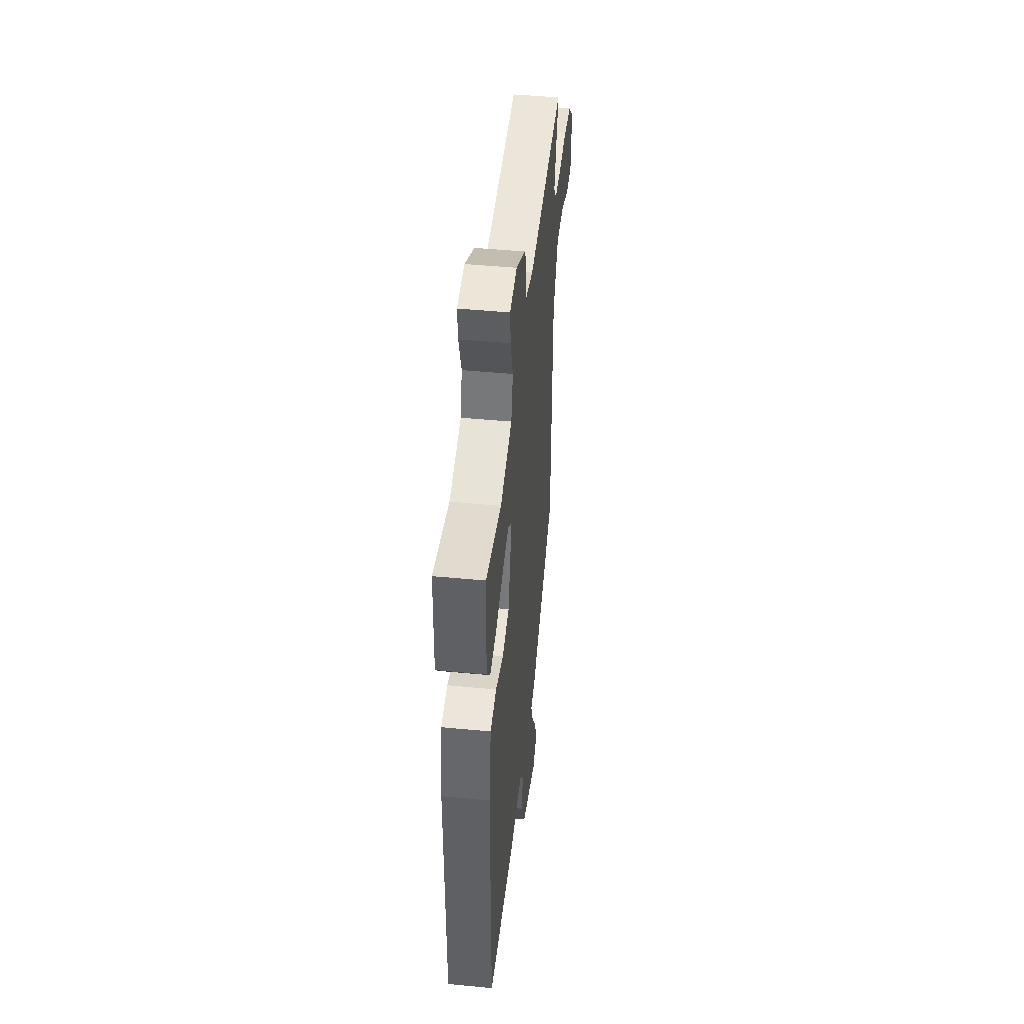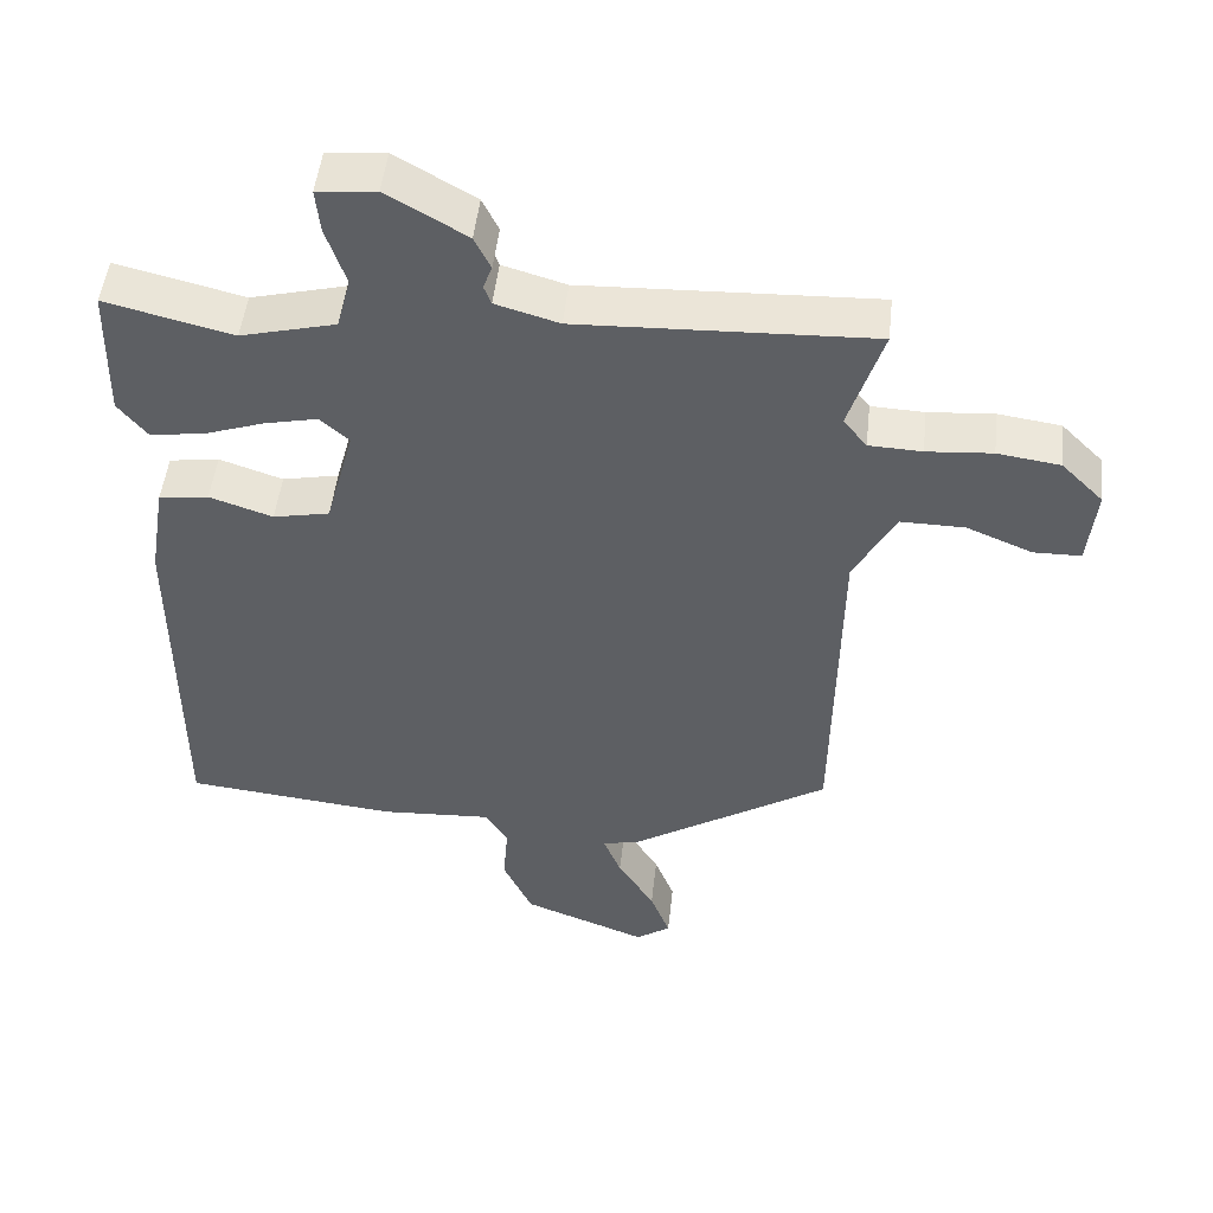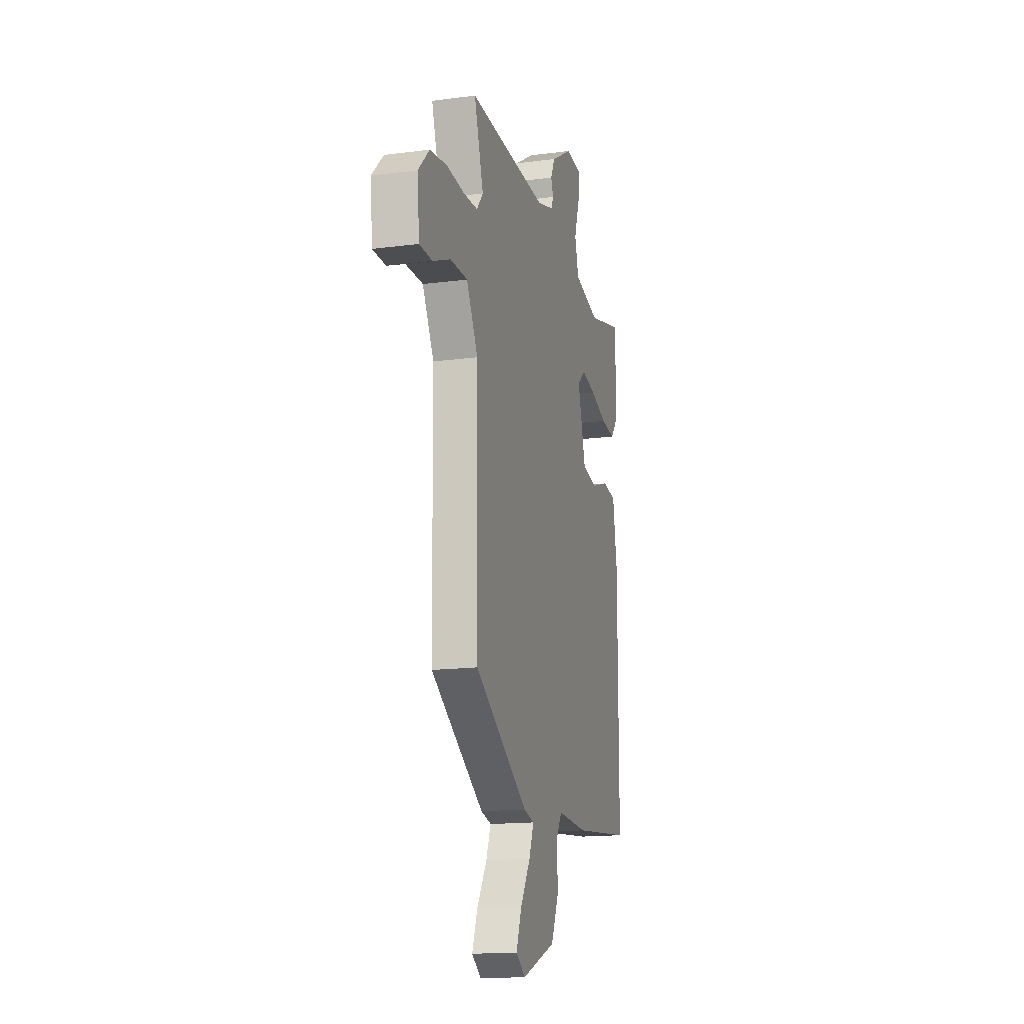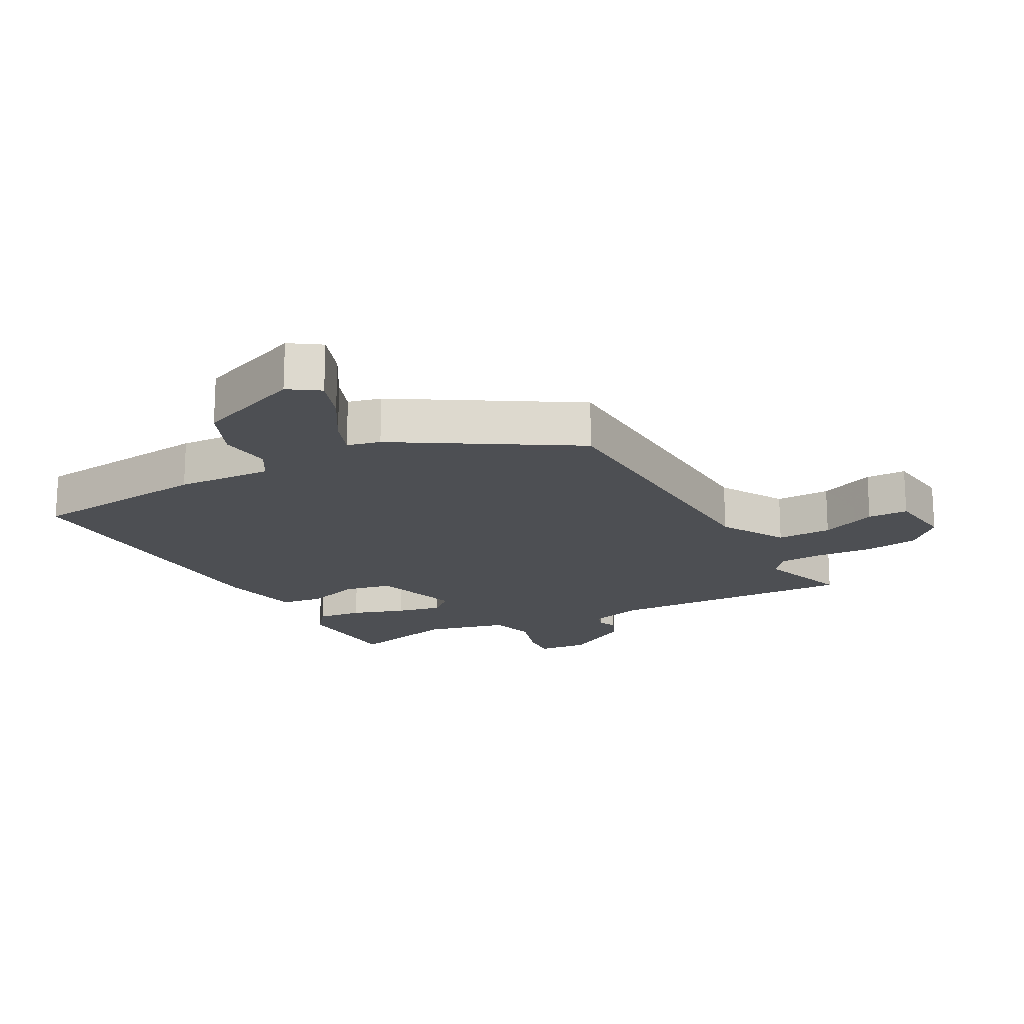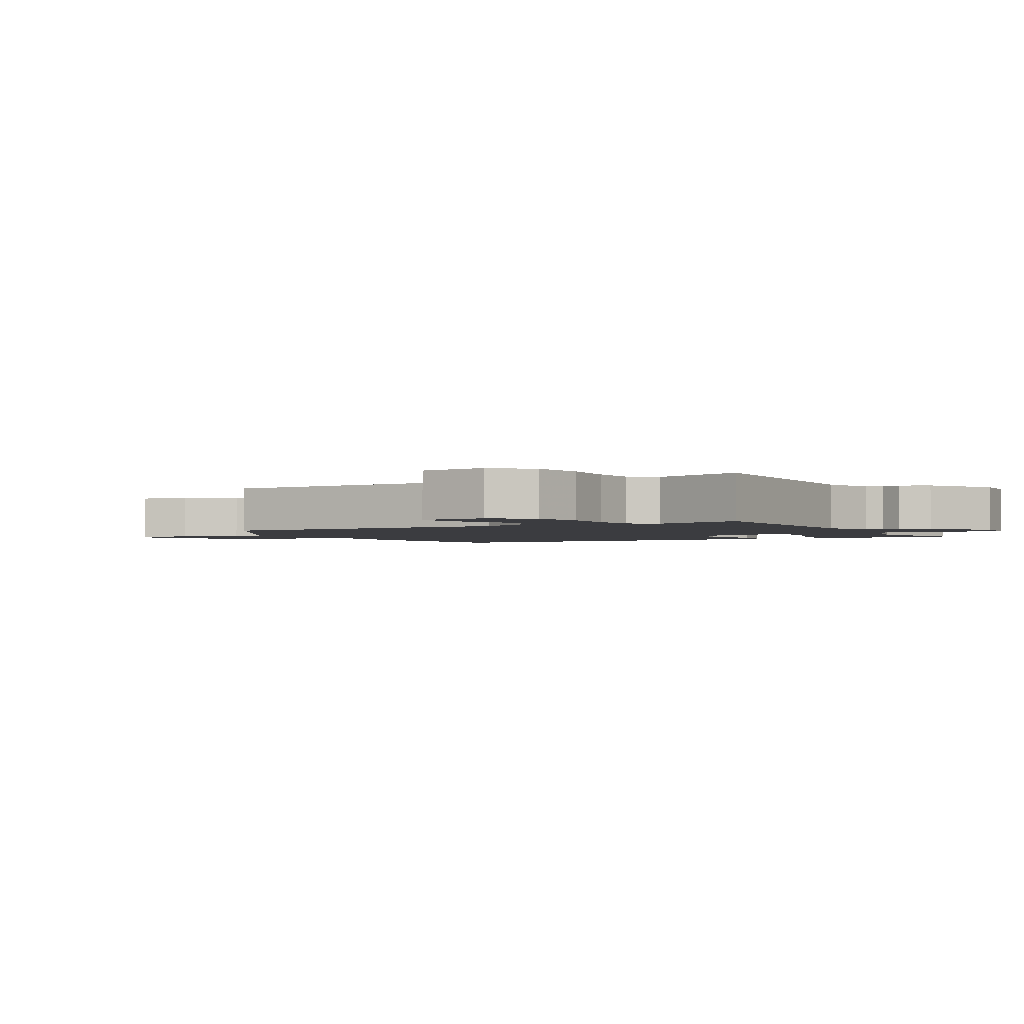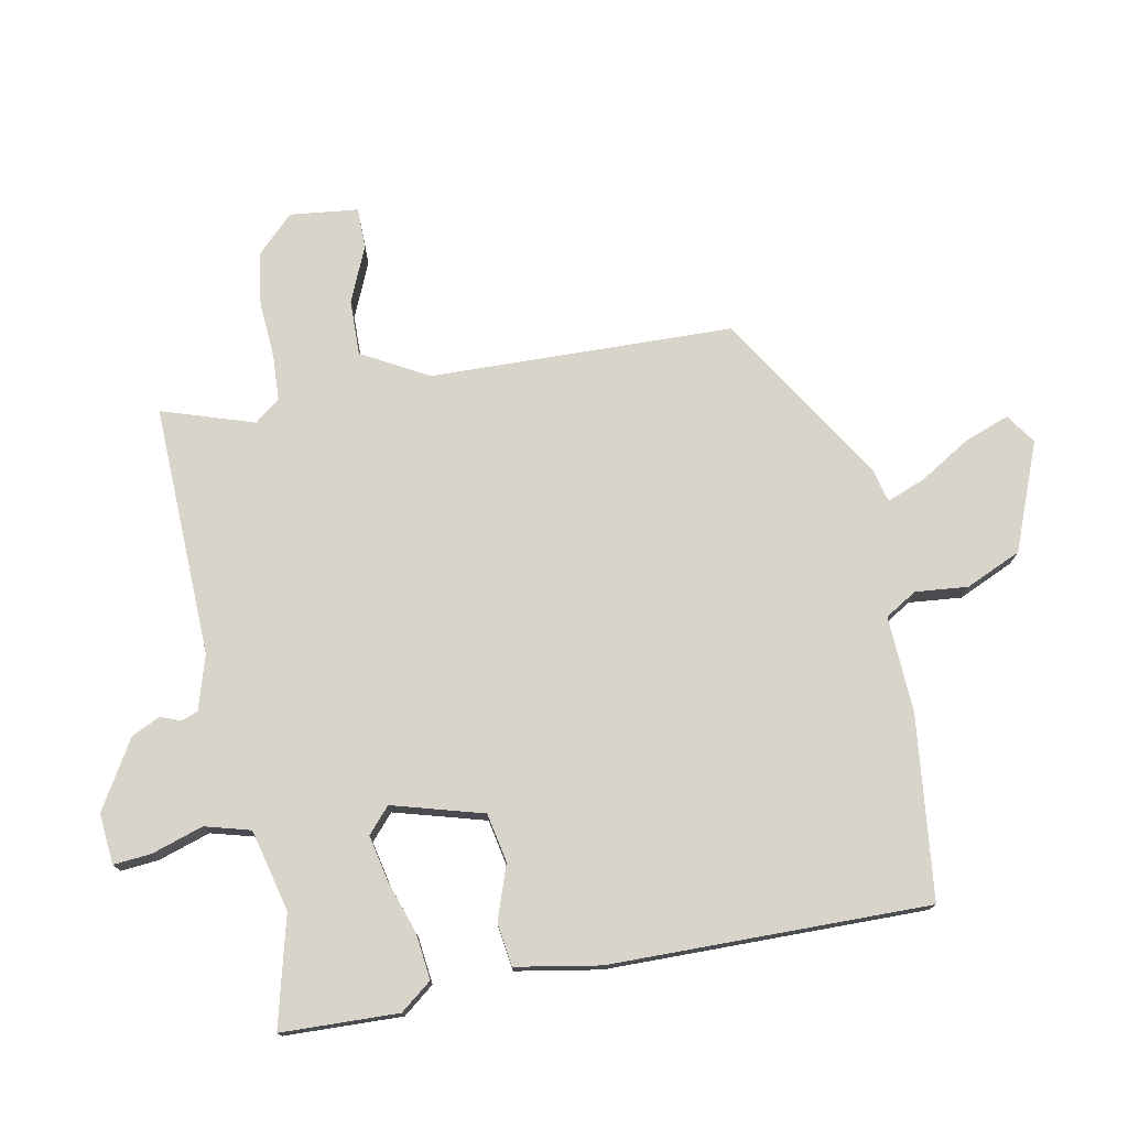
<metadata>
{"format":"obj","ext":"obj","renderer":"f3d","projection":"perspective","resolution":1024,"background":"white","views":[{"elev":46.7,"azim":96.2,"up":"+Z"},{"elev":49.3,"azim":-173.7,"up":"+Z"},{"elev":-15.7,"azim":-74.7,"up":"+Z"},{"elev":-17.6,"azim":-150.6,"up":"+Y"},{"elev":-2.1,"azim":-59.5,"up":"+Y"},{"elev":75.5,"azim":79.7,"up":"+Y"}]}
</metadata>
<code>
v -0.482 0.07 -0.37
v -0.489 0.07 0.11
v -0.546 0.07 0.215
v -0.633 0.07 0.214
v -0.722 0.07 0.177
v -0.786 0.07 0.178
v -0.797 0.07 0.286
v -0.74 0.07 0.343
v -0.655 0.07 0.355
v -0.566 0.07 0.348
v -0.494 0.07 0.351
v -0.462 0.07 0.391
v -0.508 0.07 0.537
v -0.11 0.07 0.521
v -0.024 0.07 0.546
v -0.014 0.07 0.572
v -0.026 0.07 0.604
v -0.004 0.07 0.649
v 0.104 0.07 0.712
v 0.184 0.07 0.704
v 0.178 0.07 0.644
v 0.151 0.07 0.563
v 0.17 0.07 0.491
v 0.299 0.07 0.458
v 0.472 0.07 0.5
v 0.476 0.07 0.315
v 0.437 0.07 0.266
v 0.365 0.07 0.275
v 0.281 0.07 0.304
v 0.209 0.07 0.32
v 0.169 0.07 0.285
v 0.208 0.07 0.141
v 0.285 0.07 0.125
v 0.371 0.07 0.154
v 0.439 0.07 0.144
v 0.461 0.07 0.011
v 0.461 0.07 -0.492
v 0.171 0.07 -0.522
v 0.019 0.07 -0.513
v -0.012 0.07 -0.563
v -0.005 0.07 -0.646
v -0.045 0.07 -0.733
v -0.215 0.07 -0.798
v -0.262 0.07 -0.765
v -0.235 0.07 -0.694
v -0.185 0.07 -0.614
v -0.161 0.07 -0.554
v -0.213 0.07 -0.541
v -0.482 0 -0.37
v -0.489 0 0.11
v -0.546 0 0.215
v -0.633 0 0.214
v -0.722 0 0.177
v -0.786 0 0.178
v -0.797 0 0.286
v -0.74 0 0.343
v -0.655 0 0.355
v -0.566 0 0.348
v -0.494 0 0.351
v -0.462 0 0.391
v -0.508 0 0.537
v -0.11 0 0.521
v -0.024 0 0.546
v -0.014 0 0.572
v -0.026 0 0.604
v -0.004 0 0.649
v 0.104 0 0.712
v 0.184 0 0.704
v 0.178 0 0.644
v 0.151 0 0.563
v 0.17 0 0.491
v 0.299 0 0.458
v 0.472 0 0.5
v 0.476 0 0.315
v 0.437 0 0.266
v 0.365 0 0.275
v 0.281 0 0.304
v 0.209 0 0.32
v 0.169 0 0.285
v 0.208 0 0.141
v 0.285 0 0.125
v 0.371 0 0.154
v 0.439 0 0.144
v 0.461 0 0.011
v 0.461 0 -0.492
v 0.171 0 -0.522
v 0.019 0 -0.513
v -0.012 0 -0.563
v -0.005 0 -0.646
v -0.045 0 -0.733
v -0.215 0 -0.798
v -0.262 0 -0.765
v -0.235 0 -0.694
v -0.185 0 -0.614
v -0.161 0 -0.554
v -0.213 0 -0.541
f 47 48 1 2
f 44 45 46
f 43 44 46
f 42 43 46
f 41 42 46
f 40 41 46
f 39 40 46 47
f 37 38 39
f 36 37 39
f 35 36 39
f 34 35 39
f 33 34 39
f 39 47 2
f 33 39 2
f 32 33 2
f 27 28 29
f 26 27 29
f 25 26 29
f 24 25 29
f 23 24 29 30
f 22 23 30 31
f 20 21 22
f 19 20 22
f 18 19 22
f 17 18 22
f 16 17 22
f 15 16 22 31
f 12 13 14
f 32 2 3
f 31 32 3
f 15 31 3
f 14 15 3
f 12 14 3
f 11 12 3
f 8 9 10
f 7 8 10
f 6 7 10
f 5 6 10
f 4 5 10
f 3 4 10 11
f 50 49 96 95
f 94 93 92
f 94 92 91
f 94 91 90
f 94 90 89
f 94 89 88
f 95 94 88 87
f 87 86 85
f 87 85 84
f 87 84 83
f 87 83 82
f 87 82 81
f 50 95 87
f 50 87 81
f 50 81 80
f 77 76 75
f 77 75 74
f 77 74 73
f 77 73 72
f 78 77 72 71
f 79 78 71 70
f 70 69 68
f 70 68 67
f 70 67 66
f 70 66 65
f 70 65 64
f 79 70 64 63
f 62 61 60
f 51 50 80
f 51 80 79
f 51 79 63
f 51 63 62
f 51 62 60
f 51 60 59
f 58 57 56
f 58 56 55
f 58 55 54
f 58 54 53
f 58 53 52
f 59 58 52 51
f 1 49 50 2
f 2 50 51 3
f 3 51 52 4
f 4 52 53 5
f 5 53 54 6
f 6 54 55 7
f 7 55 56 8
f 8 56 57 9
f 9 57 58 10
f 10 58 59 11
f 11 59 60 12
f 12 60 61 13
f 13 61 62 14
f 14 62 63 15
f 15 63 64 16
f 16 64 65 17
f 17 65 66 18
f 18 66 67 19
f 19 67 68 20
f 20 68 69 21
f 21 69 70 22
f 22 70 71 23
f 23 71 72 24
f 24 72 73 25
f 25 73 74 26
f 26 74 75 27
f 27 75 76 28
f 28 76 77 29
f 29 77 78 30
f 30 78 79 31
f 31 79 80 32
f 32 80 81 33
f 33 81 82 34
f 34 82 83 35
f 35 83 84 36
f 36 84 85 37
f 37 85 86 38
f 38 86 87 39
f 39 87 88 40
f 40 88 89 41
f 41 89 90 42
f 42 90 91 43
f 43 91 92 44
f 44 92 93 45
f 45 93 94 46
f 46 94 95 47
f 47 95 96 48
f 48 96 49 1

</code>
